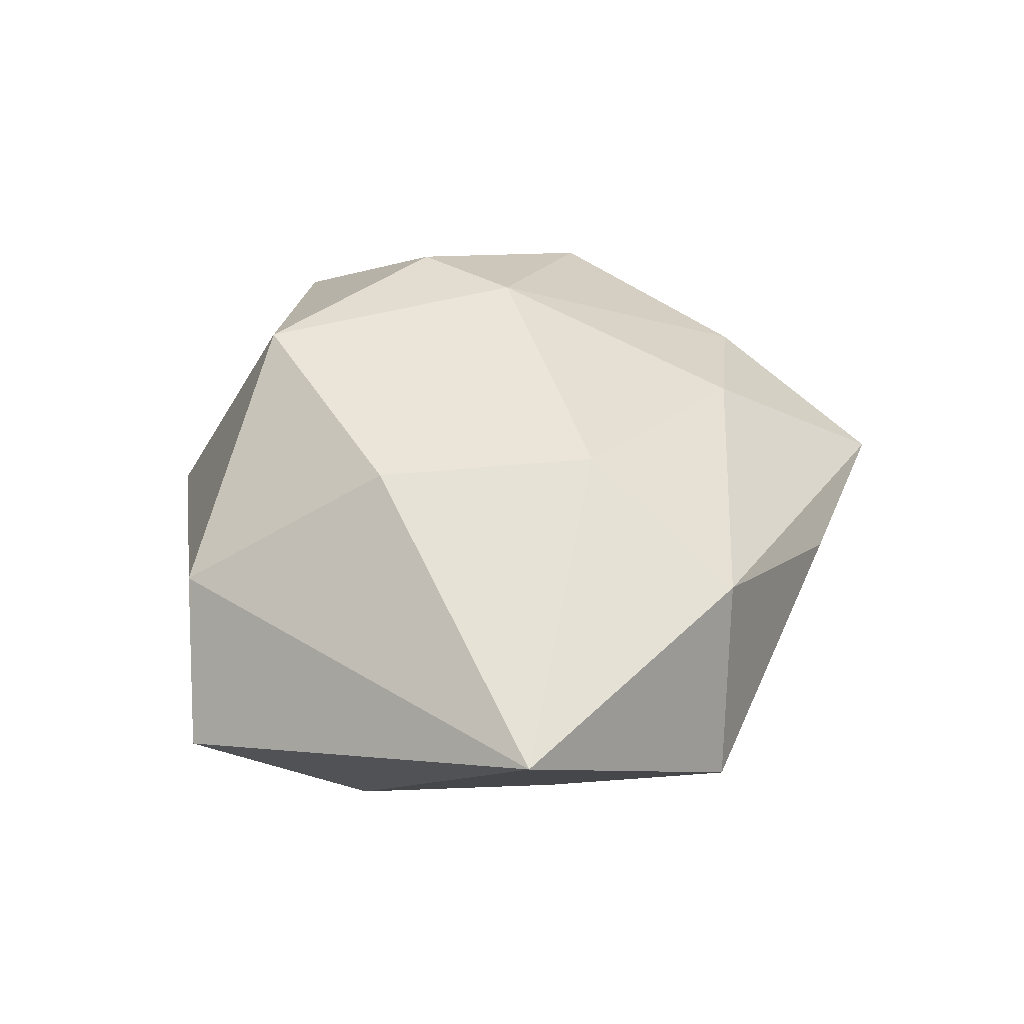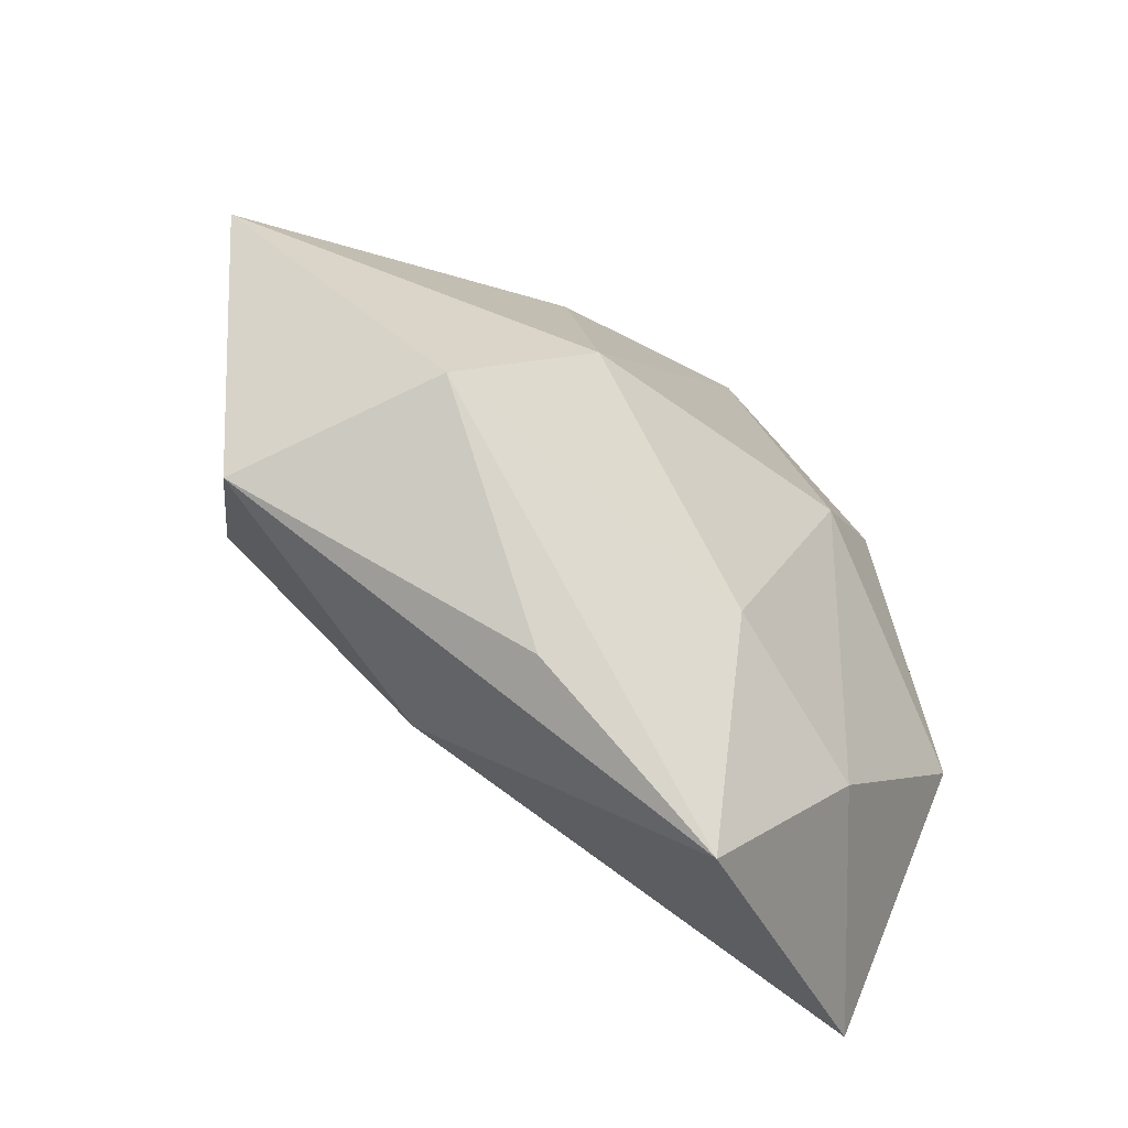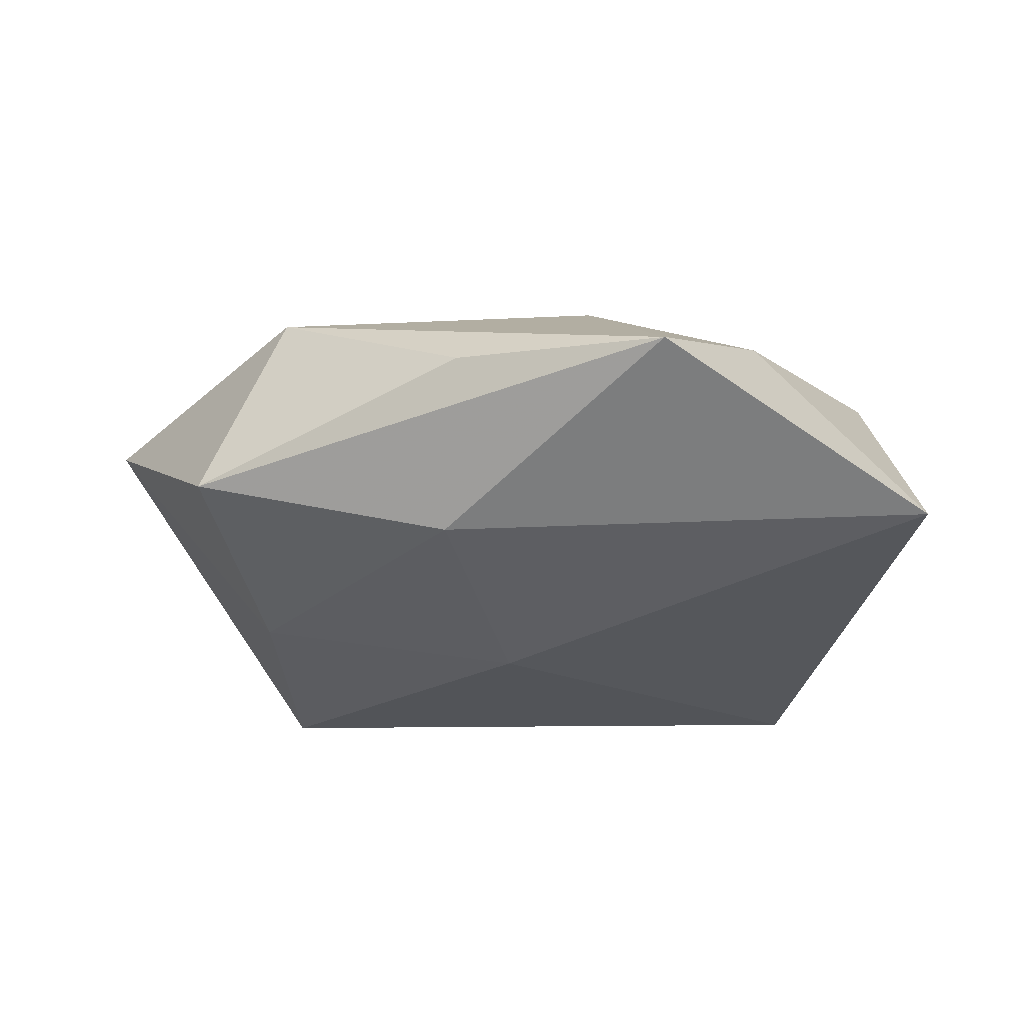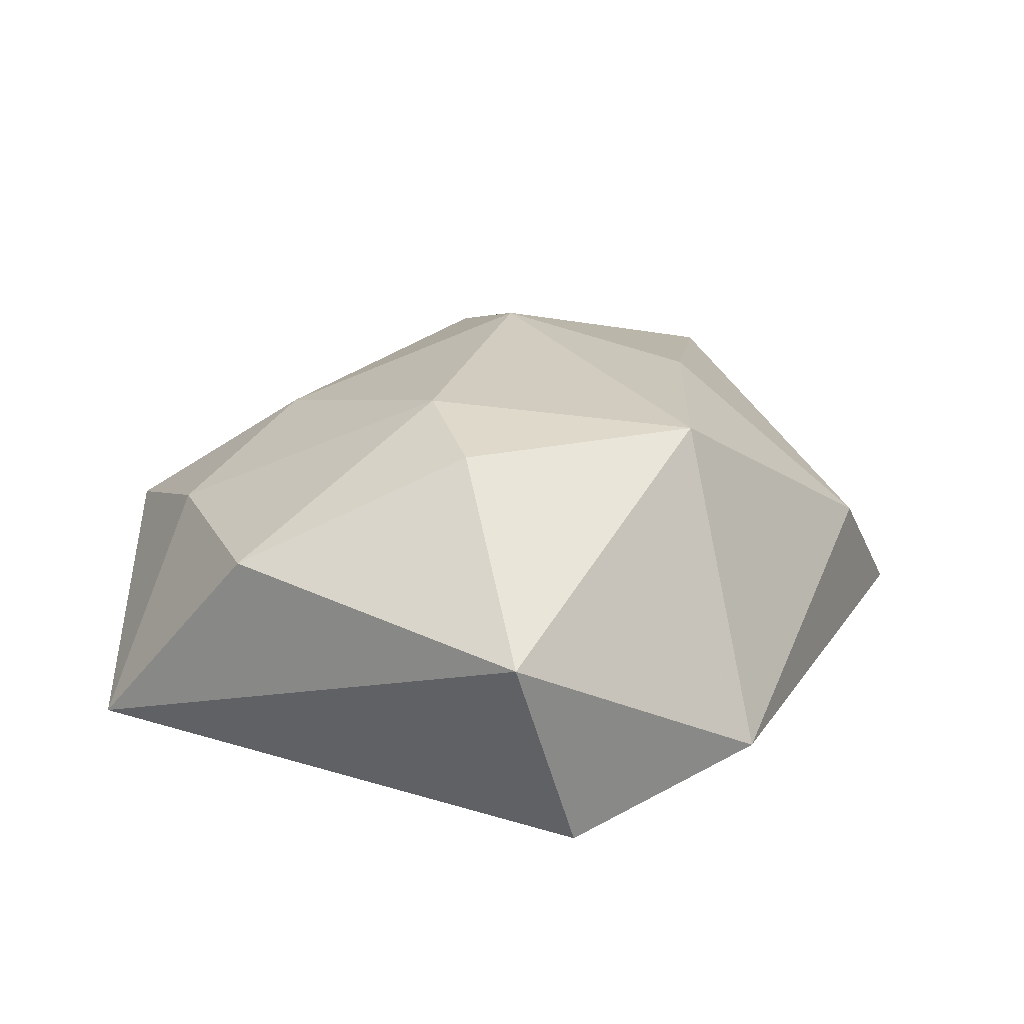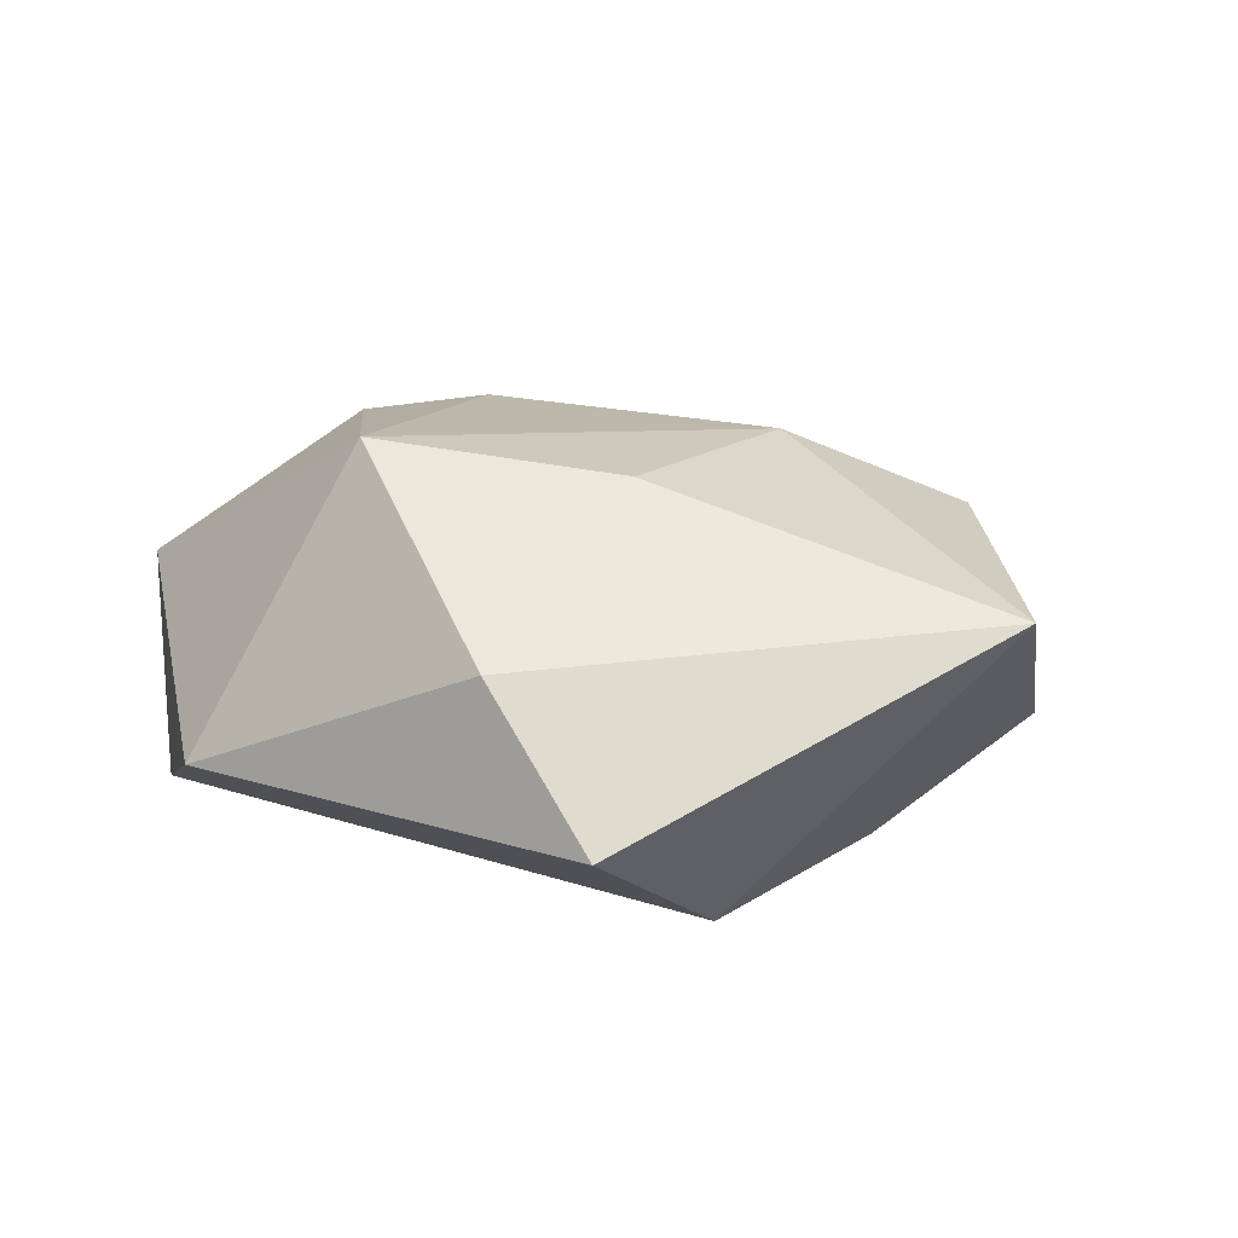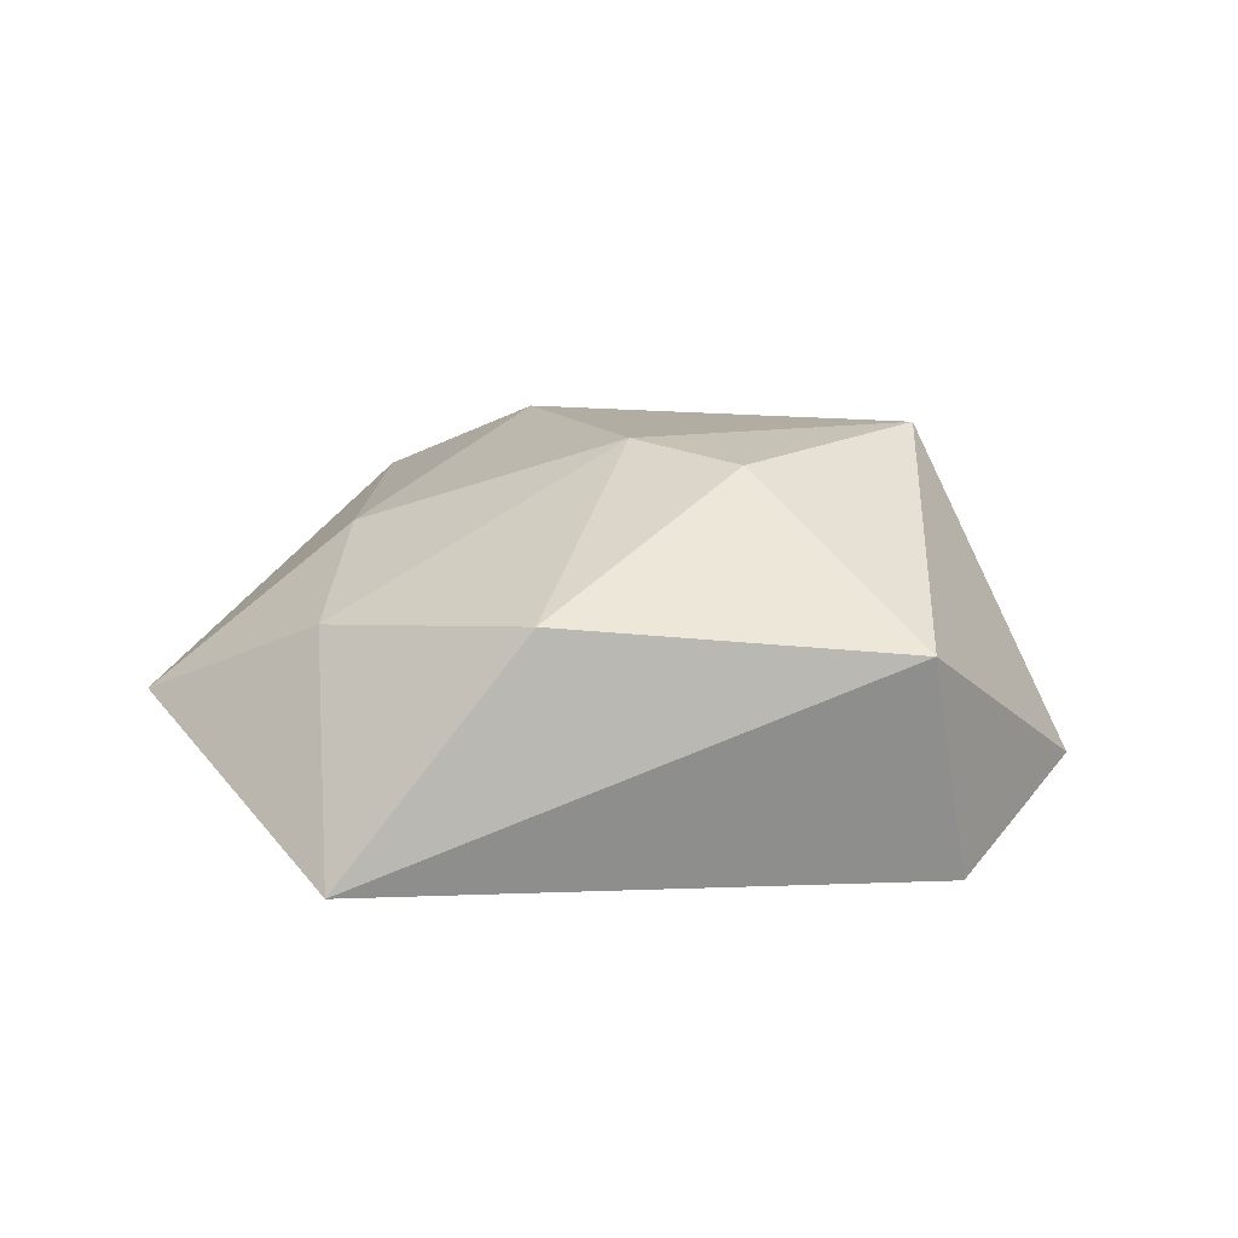
<metadata>
{"format":"obj","ext":"obj","renderer":"f3d","projection":"perspective","resolution":1024,"background":"white","views":[{"elev":41.6,"azim":-85.6,"up":"+Z"},{"elev":-75.5,"azim":-40.7,"up":"+Y"},{"elev":-26.8,"azim":4.9,"up":"+Z"},{"elev":26.8,"azim":127.6,"up":"+Z"},{"elev":13.1,"azim":-135.3,"up":"+Z"},{"elev":13.4,"azim":93.2,"up":"+Z"}]}
</metadata>
<code>
v -0.01849 0.01161 0.01978
v -0.007759 -0.02987 -0.01479
v 0.02257 0.01056 0.02181
v 0.01754 -0.04748 -0.00173
v -0.005404 -0.04099 0.000741
v -0.05125 -0.007996 0.00766
v 0.00304 0.02719 0.02295
v -0.03467 0.03325 -0.009918
v -0.01559 -0.01263 0.02139
v -0.03624 -0.02948 -0.007888
v -0.002861 -0.003375 -0.02002
v -0.02204 0.03467 0.00518
v 0.04606 -0.02553 -0.01298
v -0.03105 0.01351 -0.02098
v -0.027 -0.02935 0.013
v 0.03614 0.02793 0.007212
v 0.03024 0.03146 -0.01563
v 0.01196 0.04265 -0.008408
v -0.03123 -0.009471 -0.01751
v 0.01494 -0.0004545 0.02303
v 0.008668 -0.02816 0.01349
v 0.04103 -0.00721 0.01062
v 0.02771 -0.02866 0.007373
f 14 6 8
f 12 6 1
f 8 6 12
f 13 4 2
f 2 4 10
f 1 6 9
f 7 12 1
f 1 9 7
f 7 3 16
f 13 16 22
f 16 3 22
f 13 2 11
f 19 2 10
f 10 6 19
f 6 14 19
f 14 11 19
f 19 11 2
f 17 11 14
f 17 16 13
f 13 11 17
f 10 4 5
f 20 9 21
f 20 22 3
f 3 7 20
f 20 7 9
f 23 4 13
f 13 22 23
f 21 4 23
f 23 20 21
f 22 20 23
f 18 14 8
f 18 17 14
f 8 12 18
f 16 17 18
f 18 7 16
f 12 7 18
f 15 4 21
f 15 5 4
f 21 9 15
f 15 9 6
f 10 5 15
f 15 6 10

</code>
